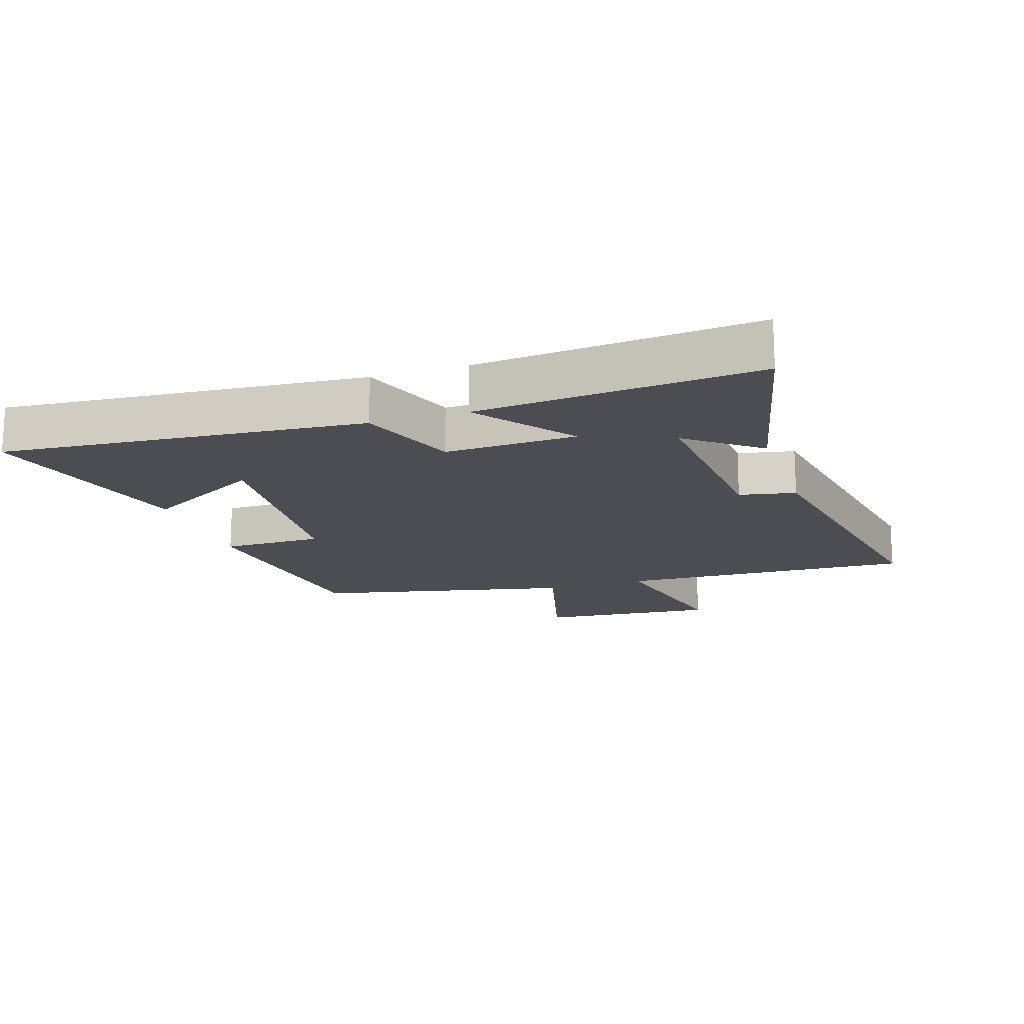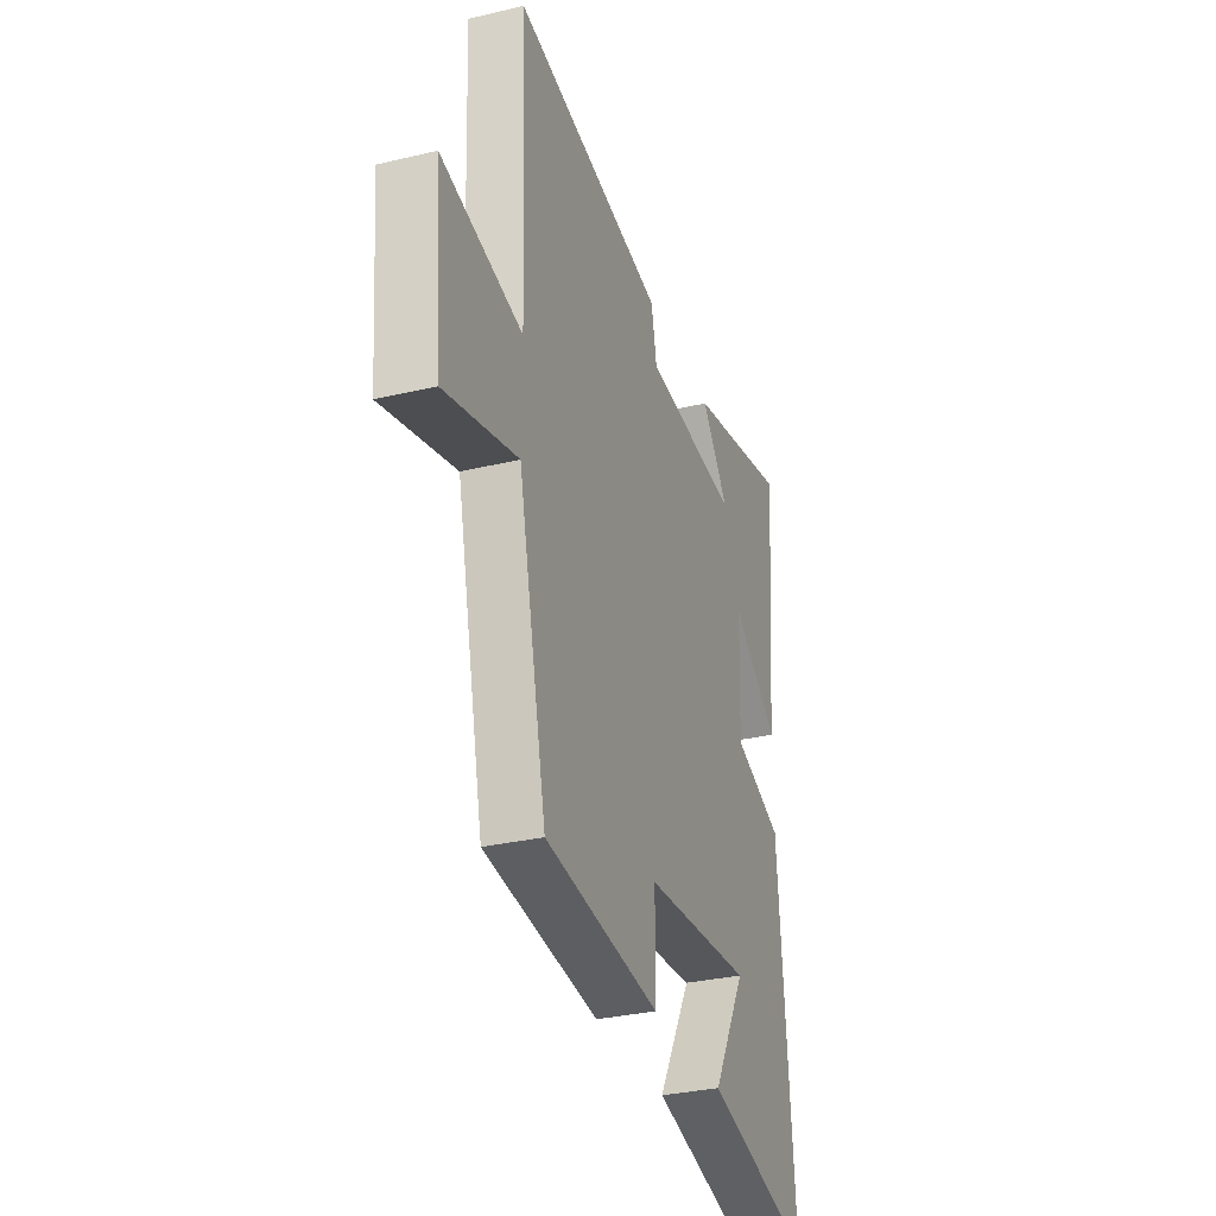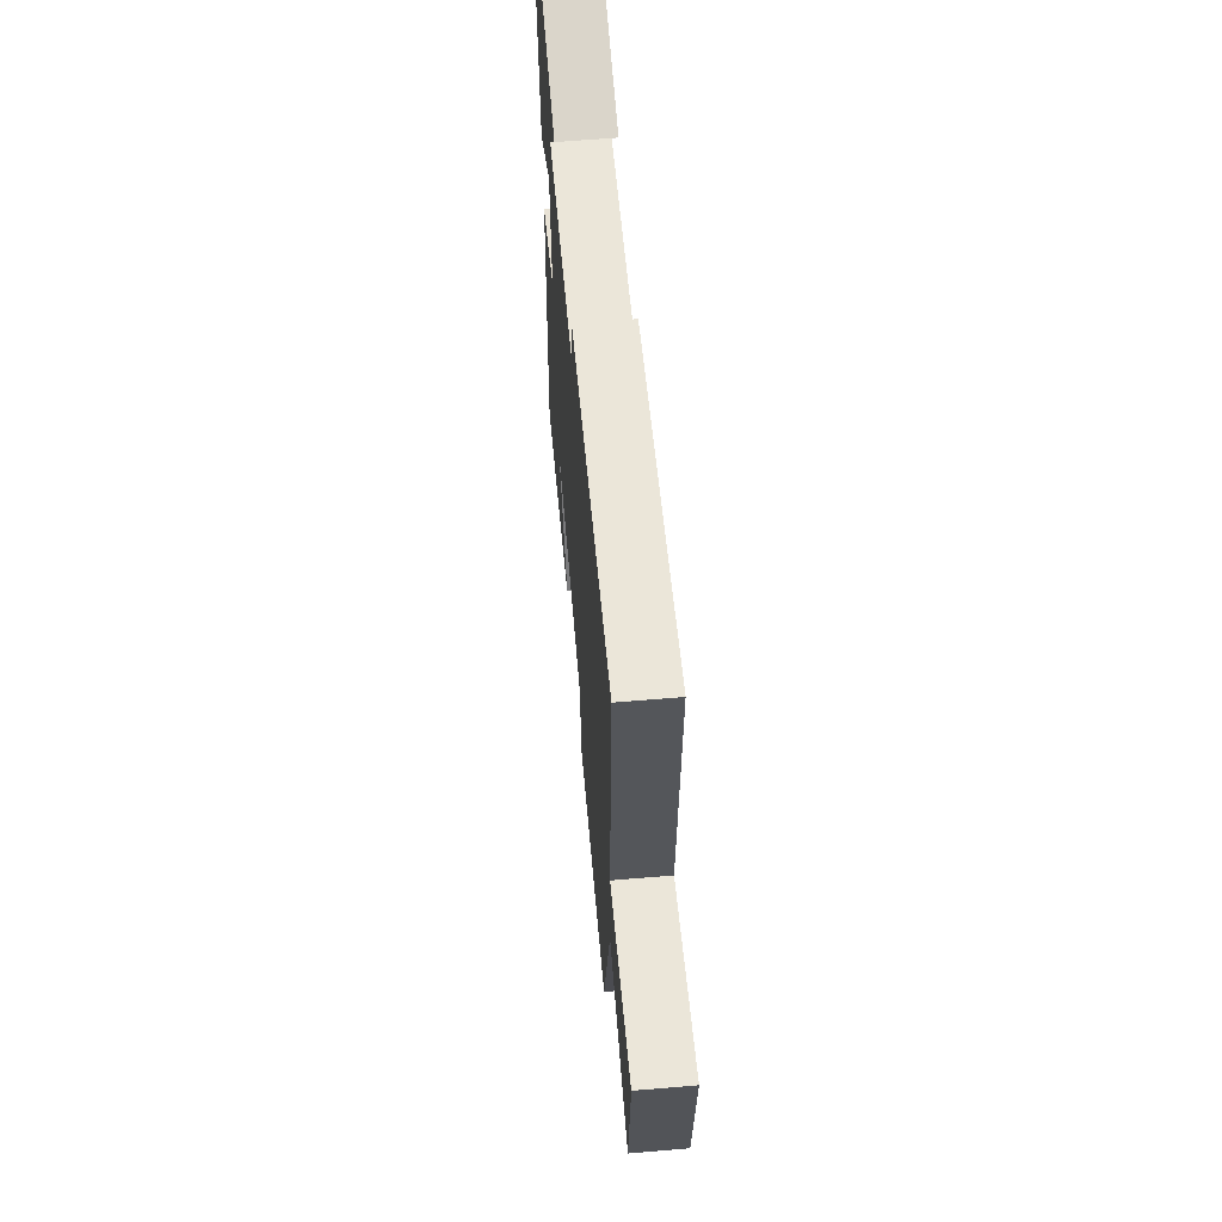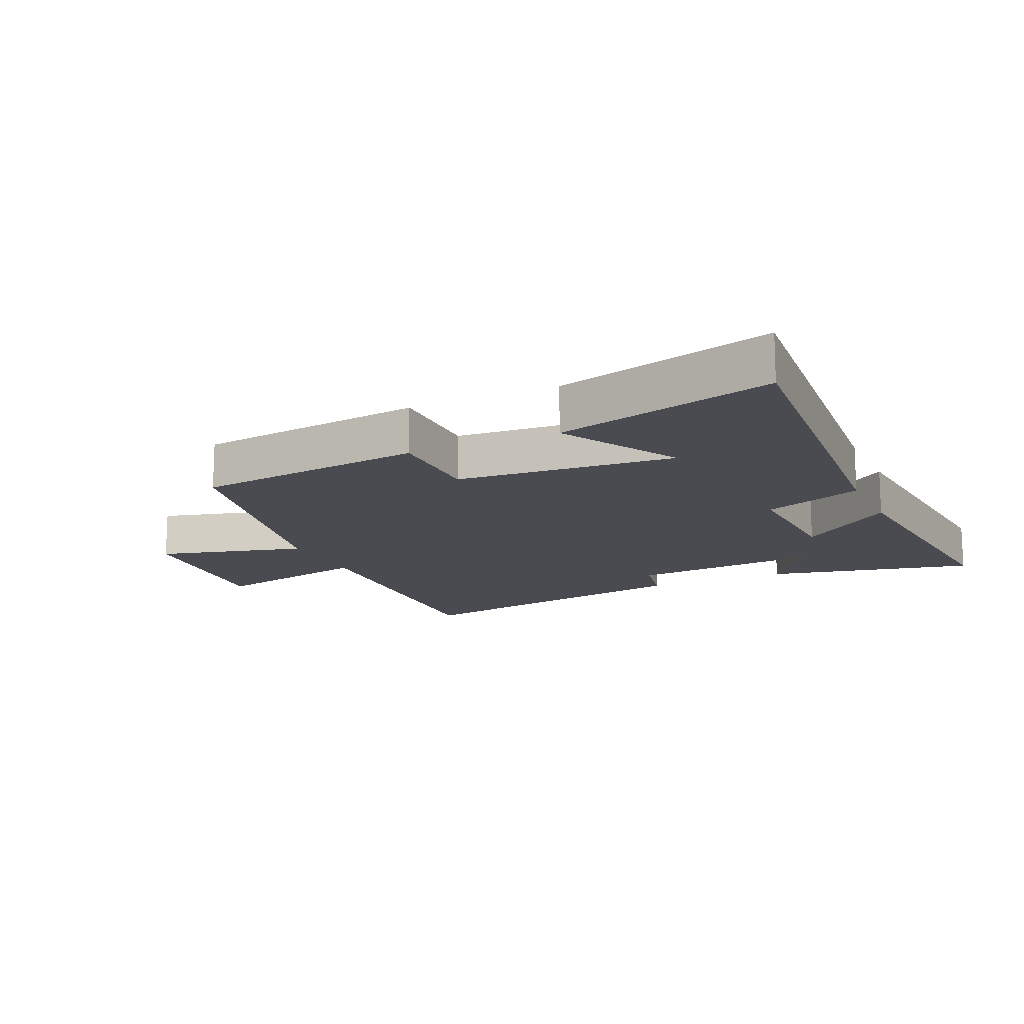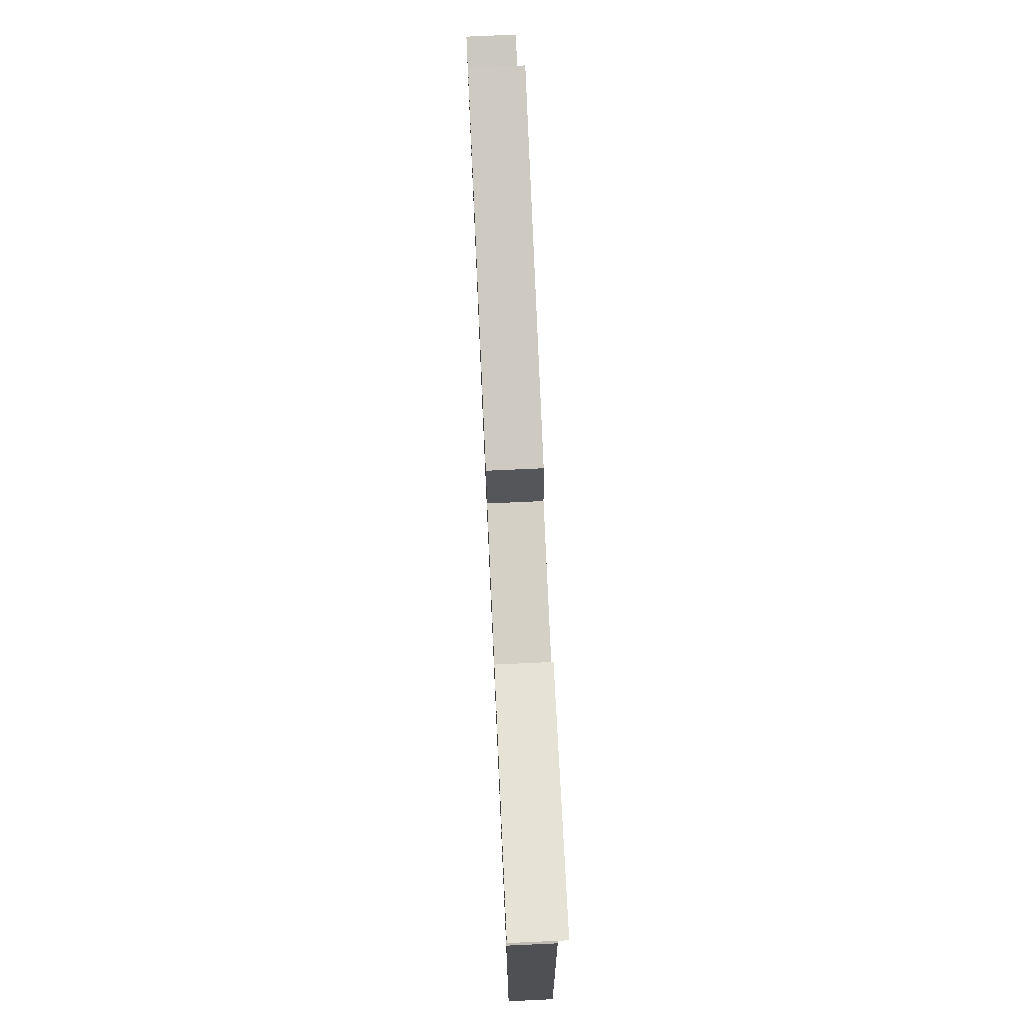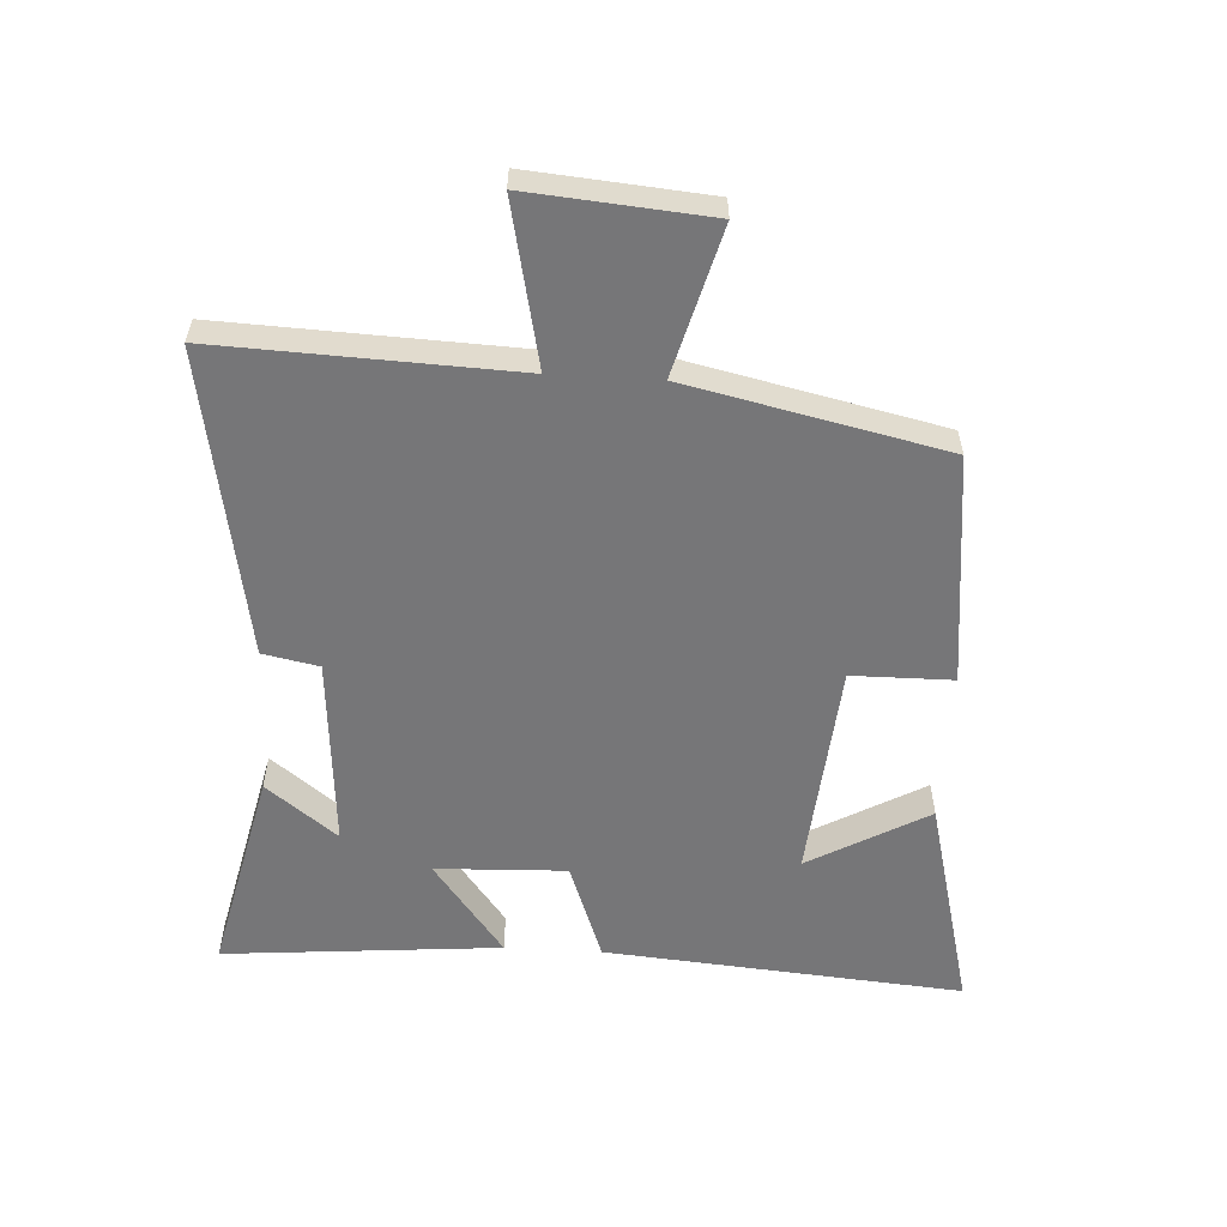
<metadata>
{"format":"obj","ext":"obj","renderer":"f3d","projection":"perspective","resolution":1024,"background":"white","views":[{"elev":-16.4,"azim":-71.8,"up":"+Y"},{"elev":-31.3,"azim":108.7,"up":"+Z"},{"elev":61.6,"azim":85.1,"up":"+Z"},{"elev":-14.6,"azim":-155.2,"up":"+Y"},{"elev":75.8,"azim":-92.6,"up":"+Z"},{"elev":-56.9,"azim":86.7,"up":"+Y"}]}
</metadata>
<code>
v 0.41 0.07 -0.458
v 0.042 0.07 -0.5
v 0.041 0.07 -0.34
v -0.307 0.07 -0.31
v -0.2 0.07 -0.5
v -0.548 0.07 -0.589
v -0.5 0.07 -0.018
v -0.341 0.07 0.04
v -0.349 0.07 0.248
v -0.5 0.07 0.134
v -0.538 0.07 0.576
v -0.207 0.07 0.5
v -0.295 0.07 0.387
v 0.013 0.07 0.411
v 0.031 0.07 0.5
v 0.519 0.07 0.586
v 0.5 0.07 0.116
v 0.758 0.07 0.171
v 0.734 0.07 -0.113
v 0.5 0.07 -0.05
v 0.41 0 -0.458
v 0.042 0 -0.5
v 0.041 0 -0.34
v -0.307 0 -0.31
v -0.2 0 -0.5
v -0.548 0 -0.589
v -0.5 0 -0.018
v -0.341 0 0.04
v -0.349 0 0.248
v -0.5 0 0.134
v -0.538 0 0.576
v -0.207 0 0.5
v -0.295 0 0.387
v 0.013 0 0.411
v 0.031 0 0.5
v 0.519 0 0.586
v 0.5 0 0.116
v 0.758 0 0.171
v 0.734 0 -0.113
v 0.5 0 -0.05
f 17 18 19 20
f 1 2 3
f 20 1 3
f 17 20 3
f 16 17 3
f 15 16 3
f 14 15 3
f 13 14 3 4
f 10 11 12 13
f 9 10 13
f 8 9 13 4
f 7 8 4
f 4 5 6 7
f 40 39 38 37
f 23 22 21
f 23 21 40
f 23 40 37
f 23 37 36
f 23 36 35
f 23 35 34
f 24 23 34 33
f 33 32 31 30
f 33 30 29
f 24 33 29 28
f 24 28 27
f 27 26 25 24
f 1 21 22 2
f 2 22 23 3
f 3 23 24 4
f 4 24 25 5
f 5 25 26 6
f 6 26 27 7
f 7 27 28 8
f 8 28 29 9
f 9 29 30 10
f 10 30 31 11
f 11 31 32 12
f 12 32 33 13
f 13 33 34 14
f 14 34 35 15
f 15 35 36 16
f 16 36 37 17
f 17 37 38 18
f 18 38 39 19
f 19 39 40 20
f 20 40 21 1

</code>
